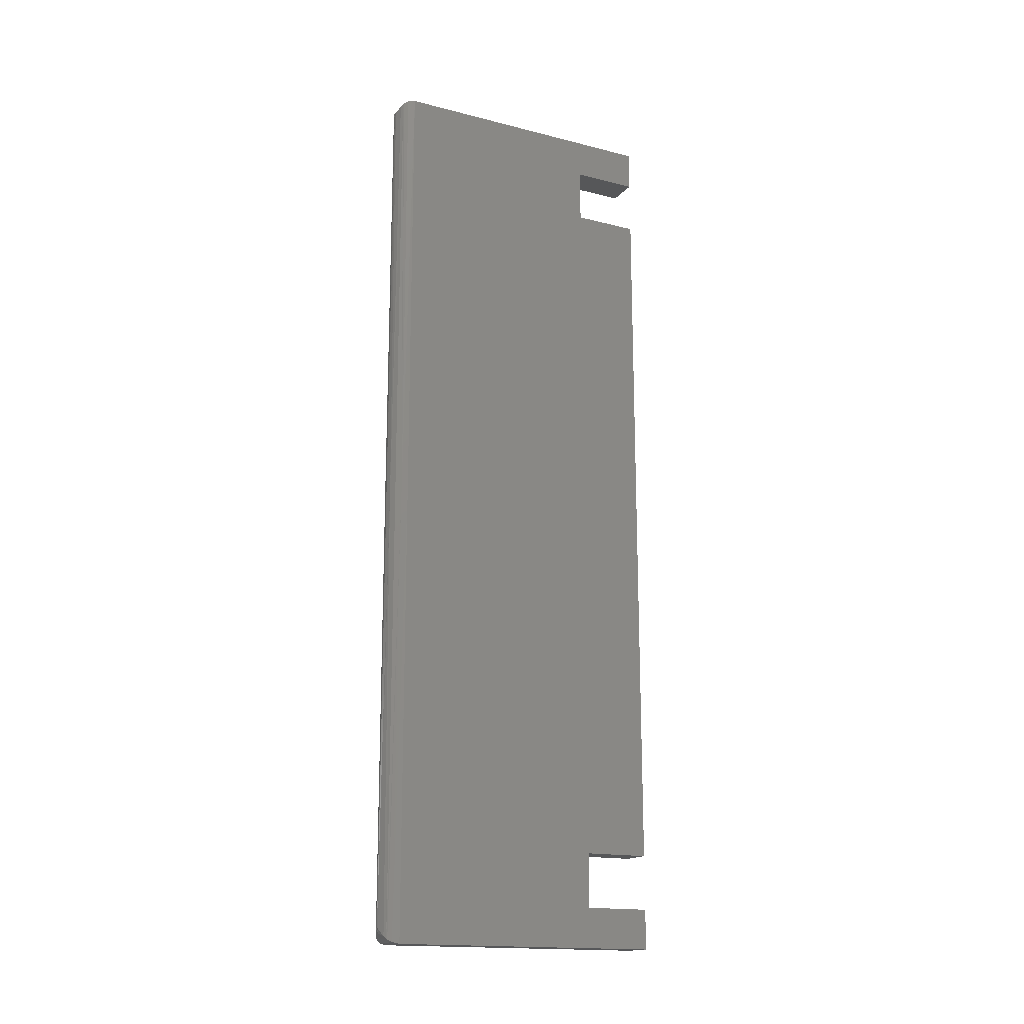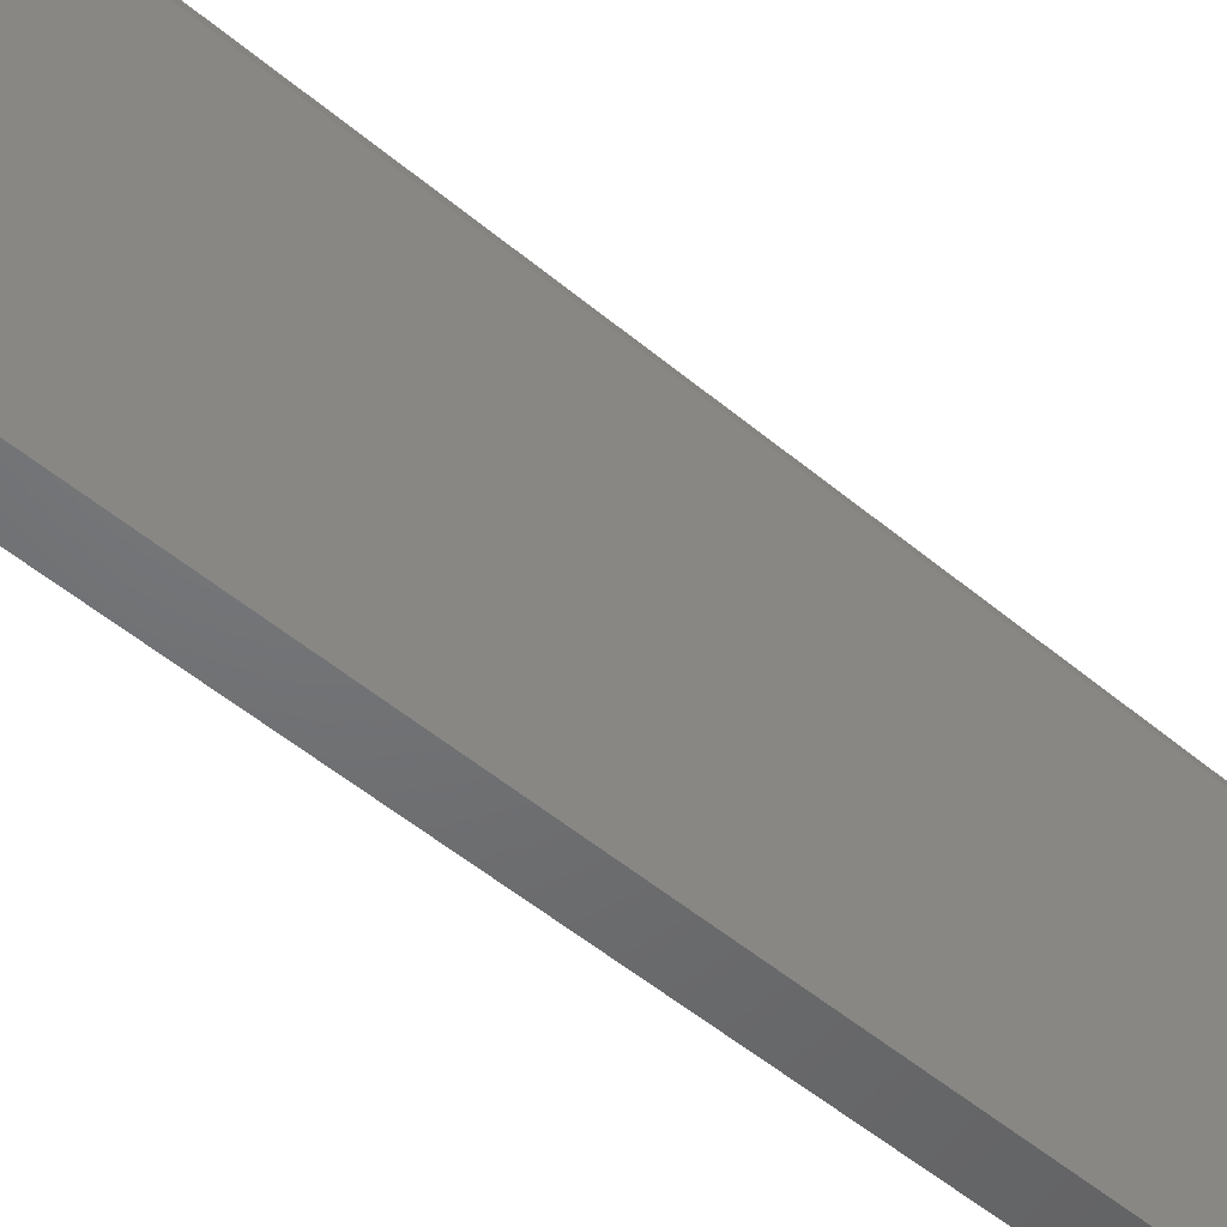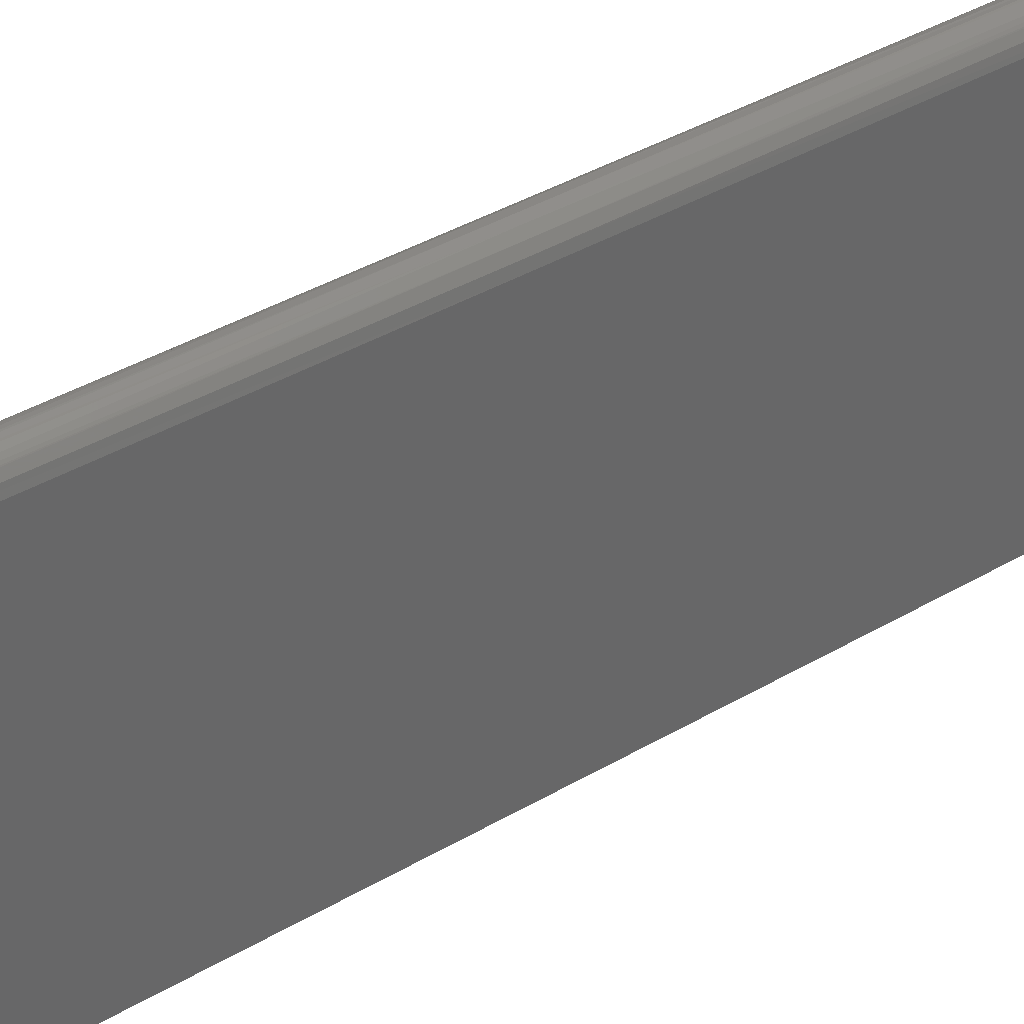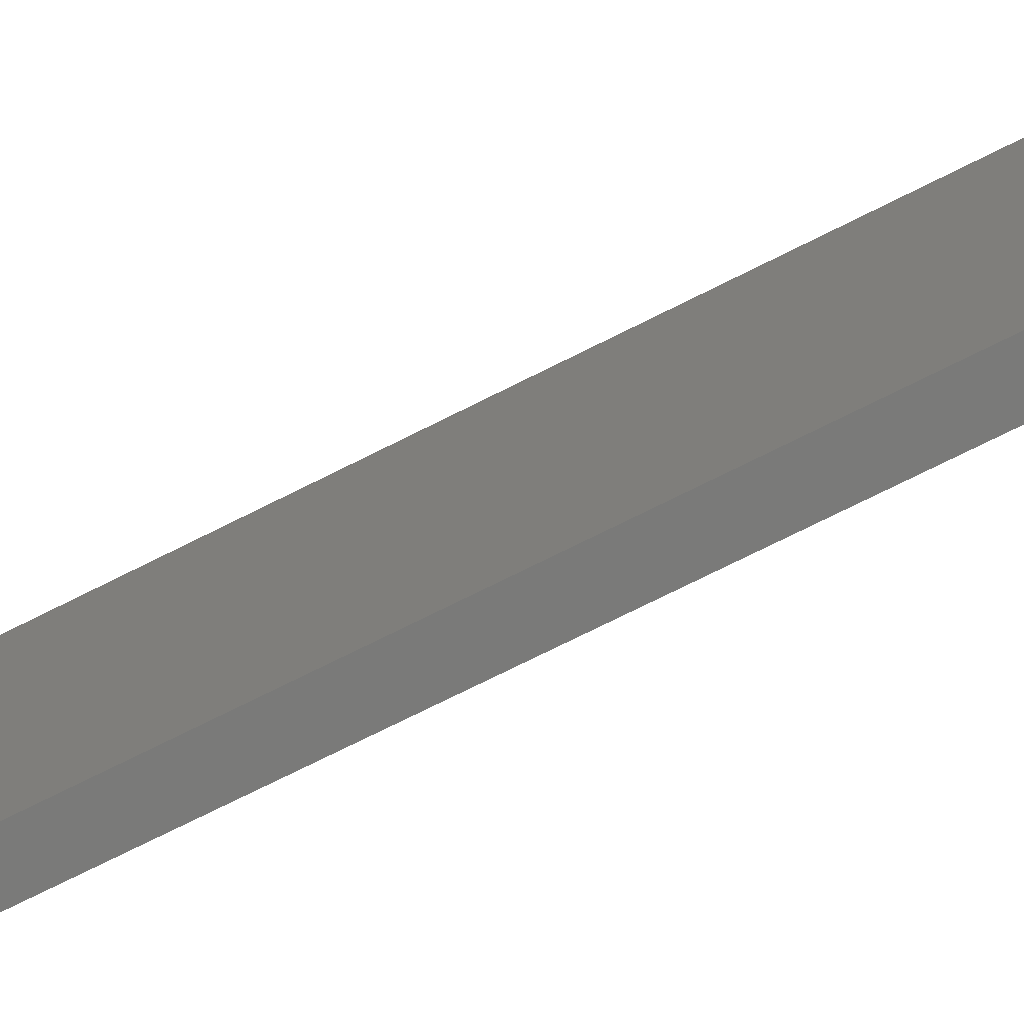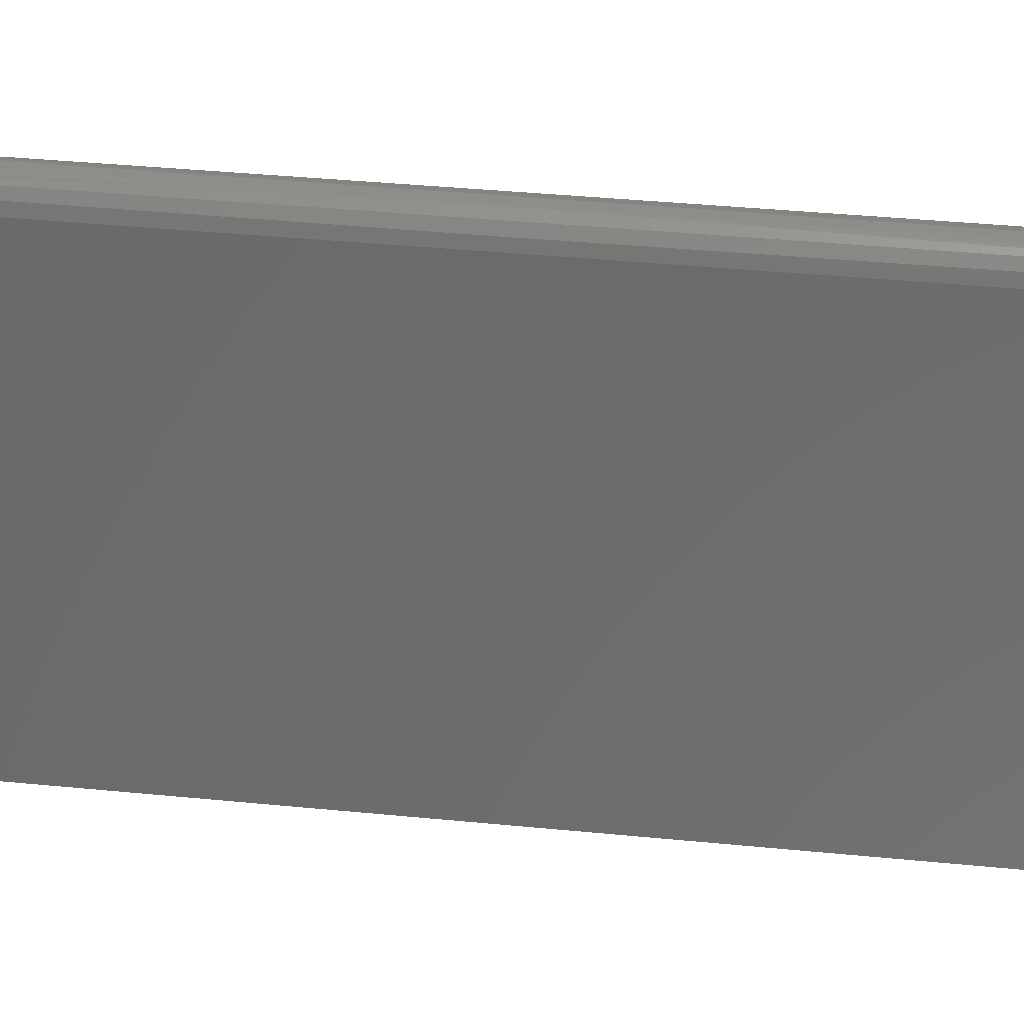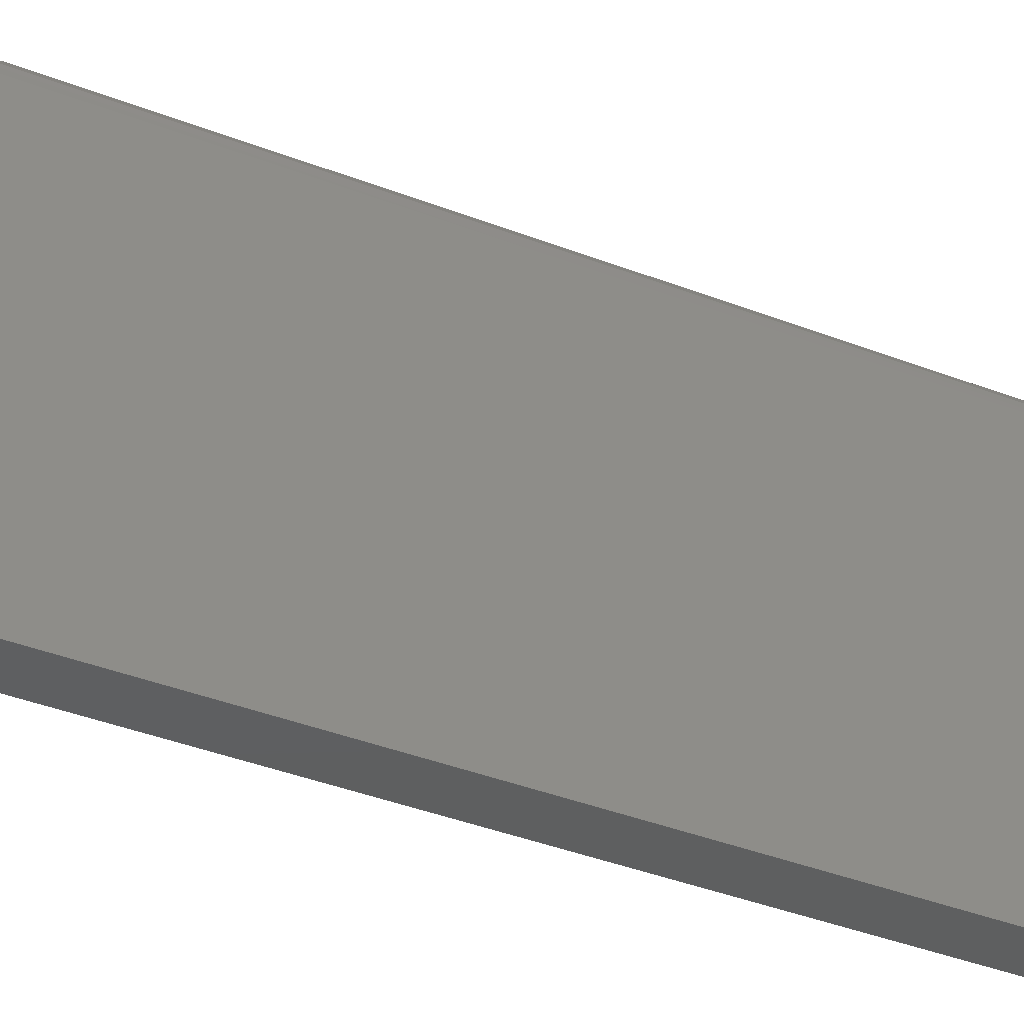
<metadata>
{"format":"stl","ext":"stl","renderer":"f3d","projection":"perspective","resolution":1024,"background":"white","views":[{"elev":-16.7,"azim":62.8,"up":"+Y"},{"elev":-49.2,"azim":46.7,"up":"+Z"},{"elev":37.0,"azim":-127.7,"up":"+Z"},{"elev":-73.3,"azim":-63.3,"up":"+Z"},{"elev":31.3,"azim":98.5,"up":"+Z"},{"elev":-37.0,"azim":-117.0,"up":"+Z"}]}
</metadata>
<code>
# stl→obj: 108 verts, 212 faces
v 1.25 27 5
v 2.5 27 5
v 1.25 27 2.5
v 2.5 27 2.5
v 1.25 27 0
v 2.5 27 0
v 0 27 5
v 0 27 2.5
v 0 27 0
v 1.25 31.1 5
v 2.5 31.1 5
v 1.25 29.05 5
v 2.5 29.05 5
v 0 31.1 5
v 0 29.05 5
v 1.25 31.1 0
v 2.5 31.1 0
v 1.25 31.1 2.5
v 2.5 31.1 2.5
v 0 31.1 0
v 0 31.1 2.5
v 1.25 34.1 0
v 2.5 34.1 0
v 1.25 32.6 0
v 2.5 32.6 0
v 0 34.1 0
v 0 32.6 0
v 1.25 -27 5
v 1.25 -27 2.5
v 2.5 -27 5
v 2.5 -27 2.5
v 1.25 -27 0
v 2.5 -27 0
v 0 -27 5
v 0 -27 2.5
v 0 -27 0
v 1.25 -29.05 5
v 2.5 -29.05 5
v 1.25 -31.1 5
v 2.5 -31.1 5
v 0 -29.05 5
v 0 -31.1 5
v 1.25 -31.1 0
v 1.25 -31.1 2.5
v 2.5 -31.1 0
v 2.5 -31.1 2.5
v 0 -31.1 0
v 0 -31.1 2.5
v 1.25 -32.6 0
v 2.5 -32.6 0
v 1.25 -34.1 0
v 2.5 -34.1 0
v 0 -32.6 0
v 0 -34.1 0
v 1.25 0 0
v 2.5 0 0
v 0 0 0
v 2.5 -34.1 10.38
v 2.5 0 10.38
v 2.5 34.1 10.38
v 2.5 0 20.75
v 2.5 34.1 20.75
v 2.5 -34.1 20.75
v 0.5366 -33.56 21.78
v 0.3661 0 21.63
v 0.3659 -33.73 21.63
v 0.7716 0 21.9
v 0.5366 33.56 21.78
v 0.3659 33.73 21.63
v 0 0 20.75
v 0 -34.1 20.75
v 0.09515 0 21.23
v 0.1244 -33.98 21.29
v 0.3078 -33.79 21.57
v 1.25 -32.85 22
v 1.25 0 22
v 1.054 -33.05 21.98
v 0 34.1 20.75
v 0.1244 33.98 21.29
v 0.3078 33.79 21.57
v 1.25 32.85 22
v 1.054 33.05 21.98
v 1.25 34.1 20.75
v 1.25 34.1 10.38
v 0 34.1 10.38
v 1.25 -34.1 20.75
v 1.25 -34.1 10.38
v 0 -34.1 10.38
v 1.728 0 21.9
v 1.446 -33.05 21.98
v 1.963 -33.56 21.78
v 2.134 -33.73 21.63
v 2.134 0 21.63
v 2.405 0 21.23
v 2.192 -33.79 21.57
v 2.376 -33.98 21.29
v 1.446 33.05 21.98
v 1.963 33.56 21.78
v 2.134 33.73 21.63
v 2.376 33.98 21.29
v 2.192 33.79 21.57
v 0 0 10.38
v 1.25 33.33 21.9
v 1.25 33.73 21.63
v 1.25 34 21.23
v 1.25 -33.33 21.9
v 1.25 -34 21.23
v 1.25 -33.73 21.63
f 1 2 3
f 3 2 4
f 3 4 5
f 5 4 6
f 7 1 8
f 8 1 3
f 8 3 9
f 9 3 5
f 10 11 12
f 12 11 13
f 12 13 1
f 1 13 2
f 14 10 15
f 15 10 12
f 15 12 7
f 7 12 1
f 16 17 18
f 18 17 19
f 18 19 10
f 10 19 11
f 20 16 21
f 21 16 18
f 21 18 14
f 14 18 10
f 22 23 24
f 24 23 25
f 24 25 16
f 16 25 17
f 26 22 27
f 27 22 24
f 27 24 20
f 20 24 16
f 28 29 30
f 30 29 31
f 29 32 31
f 31 32 33
f 34 35 28
f 28 35 29
f 35 36 29
f 29 36 32
f 28 30 37
f 37 30 38
f 37 38 39
f 39 38 40
f 34 28 41
f 41 28 37
f 41 37 42
f 42 37 39
f 43 44 45
f 45 44 46
f 44 39 46
f 46 39 40
f 47 48 43
f 43 48 44
f 48 42 44
f 44 42 39
f 43 45 49
f 49 45 50
f 49 50 51
f 51 50 52
f 47 43 53
f 53 43 49
f 53 49 54
f 54 49 51
f 5 6 55
f 55 6 56
f 55 56 32
f 32 56 33
f 9 5 57
f 57 5 55
f 57 55 36
f 36 55 32
f 46 50 45
f 50 46 52
f 52 46 58
f 58 46 40
f 38 58 40
f 58 38 59
f 59 38 30
f 31 59 30
f 59 31 56
f 56 31 33
f 6 4 56
f 17 25 19
f 59 60 61
f 61 60 62
f 56 4 59
f 59 4 2
f 59 2 60
f 60 2 13
f 60 13 11
f 60 11 23
f 23 11 19
f 23 19 25
f 58 59 63
f 63 59 61
f 64 65 66
f 67 65 64
f 65 68 69
f 68 65 67
f 70 71 72
f 72 71 73
f 72 73 65
f 65 73 74
f 65 74 66
f 75 76 77
f 77 76 67
f 77 67 64
f 78 70 79
f 79 70 72
f 79 72 80
f 80 72 65
f 80 65 69
f 76 81 67
f 67 81 82
f 67 82 68
f 83 62 84
f 84 62 60
f 84 60 22
f 22 60 23
f 78 83 85
f 85 83 84
f 85 84 26
f 26 84 22
f 86 87 63
f 63 87 58
f 87 51 58
f 58 51 52
f 71 88 86
f 86 88 87
f 88 54 87
f 87 54 51
f 76 75 89
f 89 75 90
f 89 90 91
f 91 92 89
f 89 92 93
f 93 92 94
f 94 92 95
f 94 95 96
f 63 61 96
f 96 61 94
f 81 76 97
f 97 76 89
f 97 89 98
f 93 99 89
f 89 99 98
f 94 61 62
f 94 62 100
f 94 100 101
f 94 101 99
f 94 99 93
f 47 53 48
f 54 48 53
f 88 48 54
f 42 48 88
f 42 88 41
f 102 41 88
f 34 41 102
f 34 102 35
f 57 35 102
f 36 35 57
f 57 8 9
f 21 27 20
f 102 70 85
f 85 70 78
f 14 15 85
f 85 15 7
f 85 7 102
f 102 7 8
f 102 8 57
f 27 21 26
f 26 21 14
f 26 14 85
f 88 71 102
f 102 71 70
f 81 97 103
f 81 103 82
f 99 104 98
f 98 104 103
f 98 103 97
f 104 99 105
f 105 99 101
f 105 101 100
f 62 83 100
f 100 83 105
f 104 69 103
f 103 69 68
f 103 68 82
f 105 83 78
f 105 78 79
f 105 79 80
f 105 80 69
f 105 69 104
f 75 106 90
f 75 77 106
f 86 63 107
f 107 63 96
f 107 96 108
f 108 96 95
f 108 95 92
f 108 92 106
f 106 92 91
f 106 91 90
f 71 86 73
f 73 86 107
f 73 107 74
f 74 107 108
f 74 108 66
f 66 108 64
f 64 108 106
f 64 106 77

</code>
